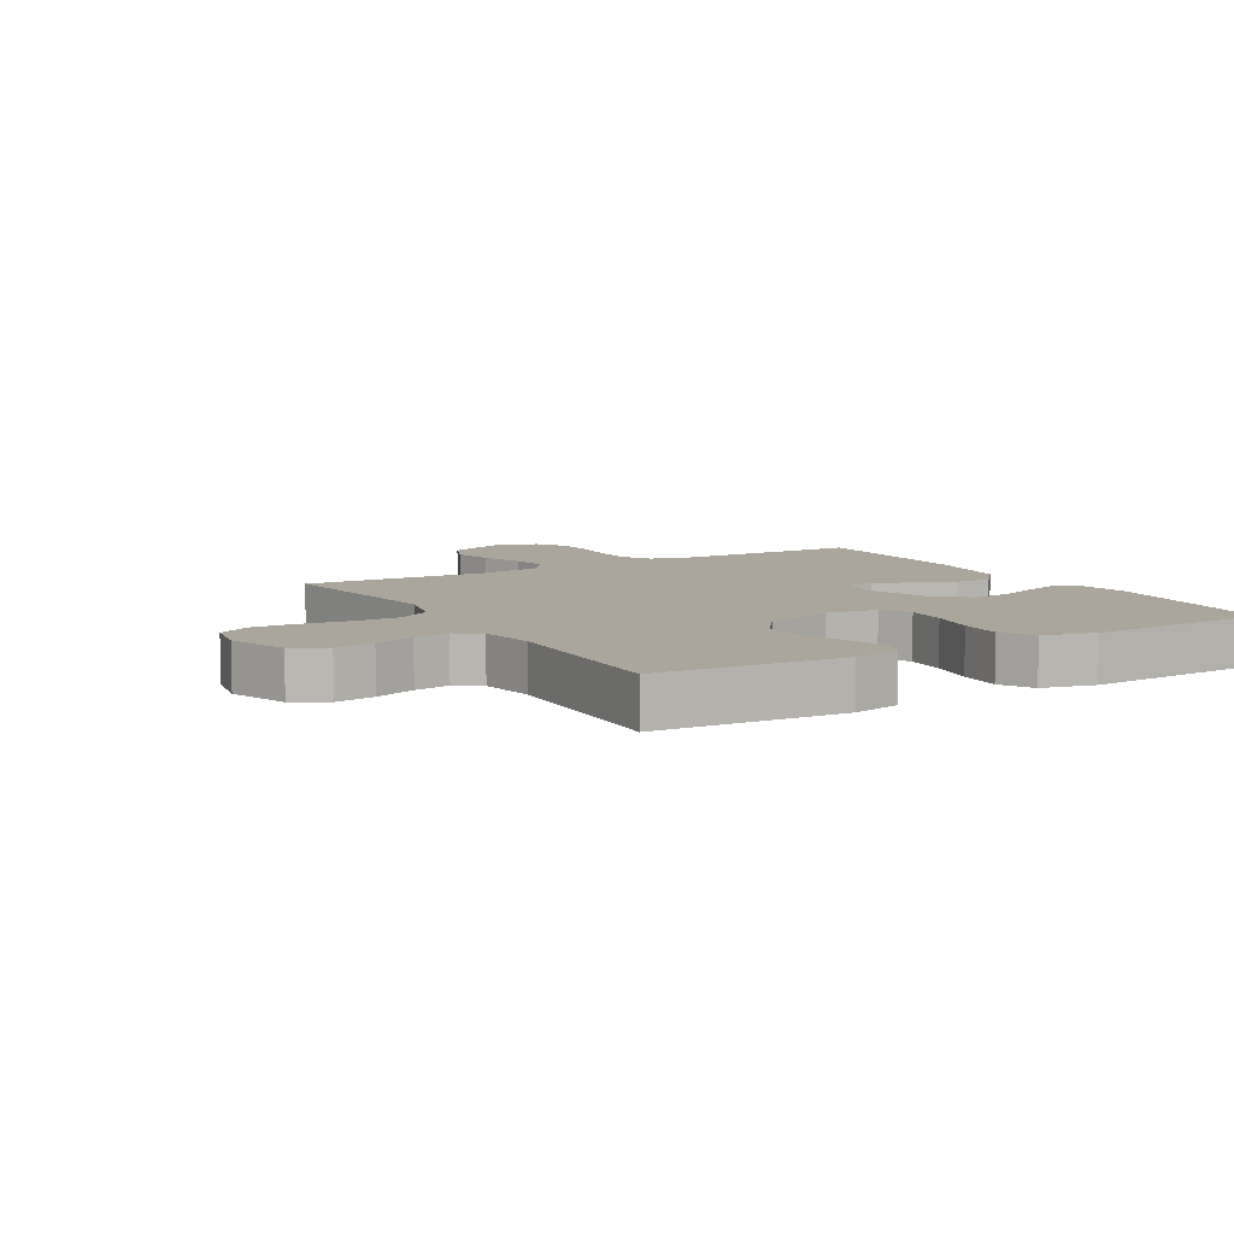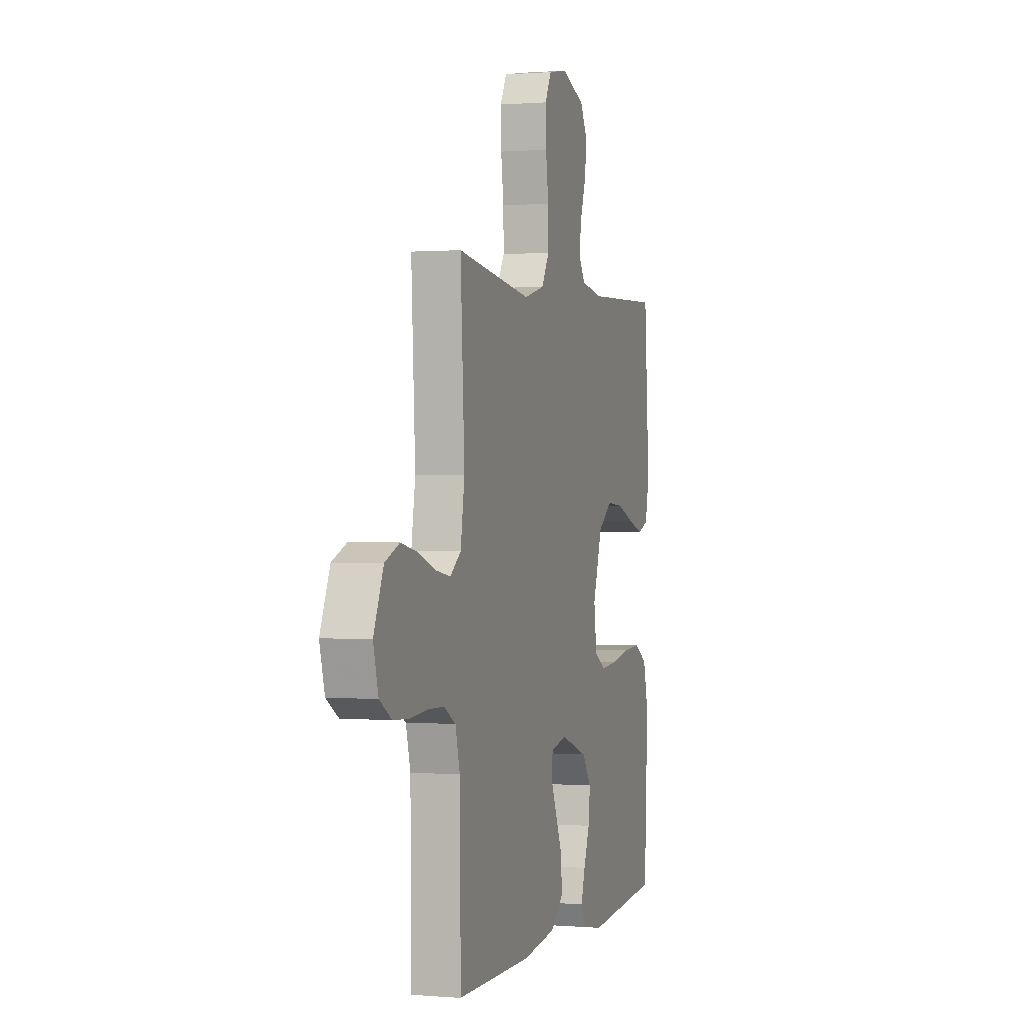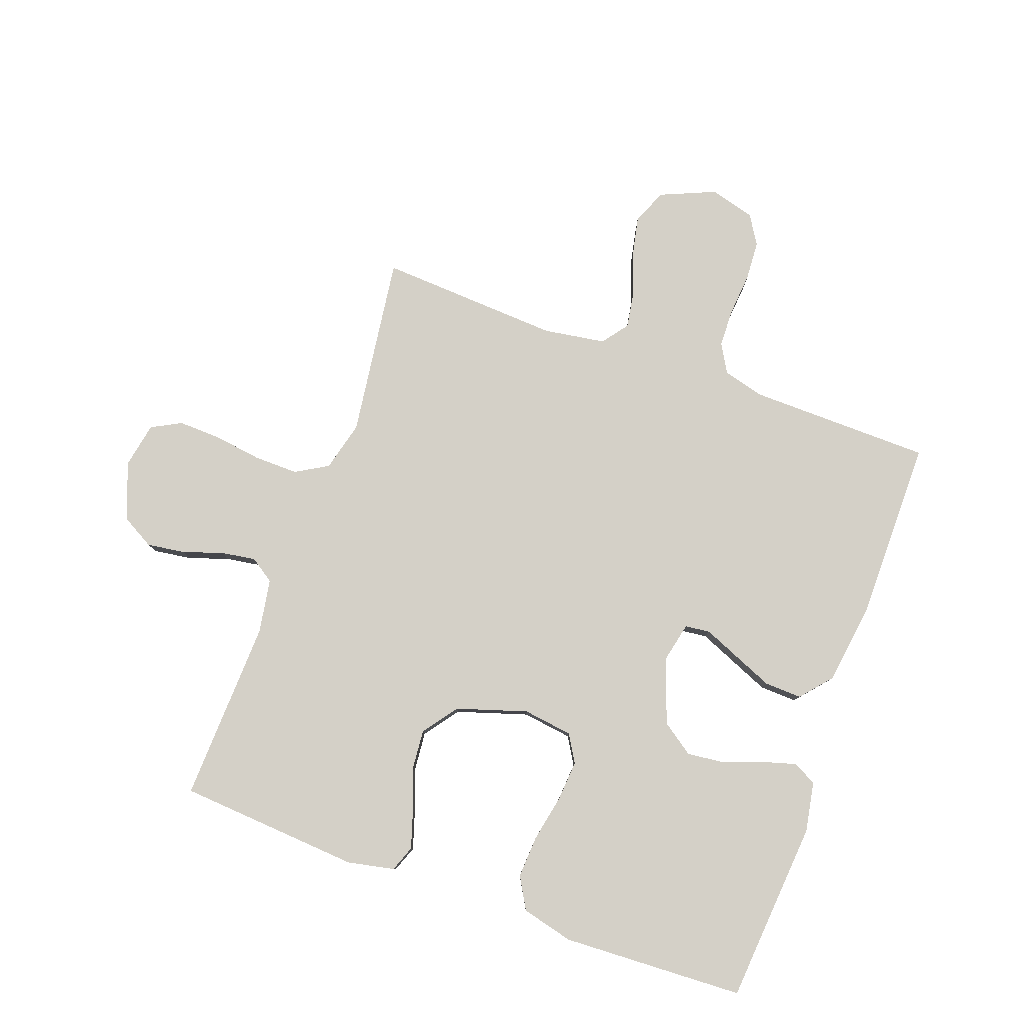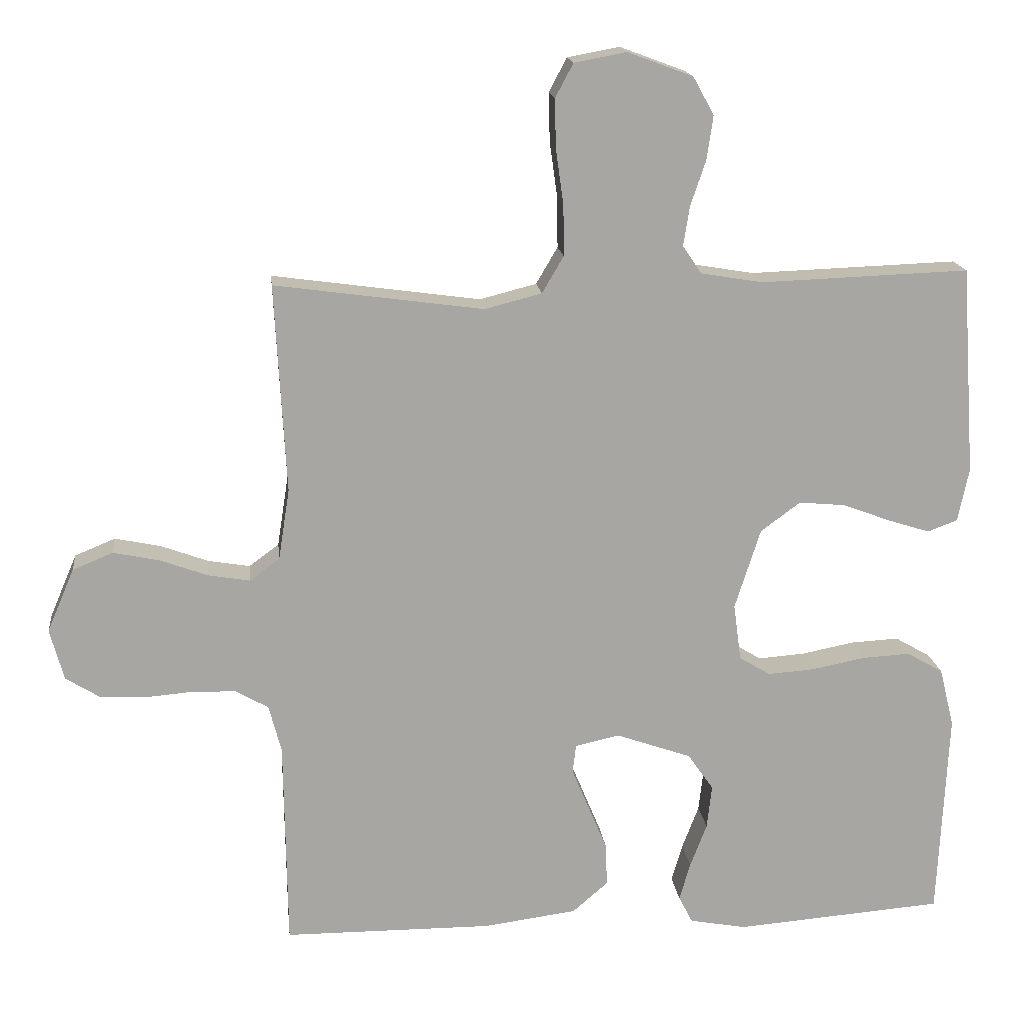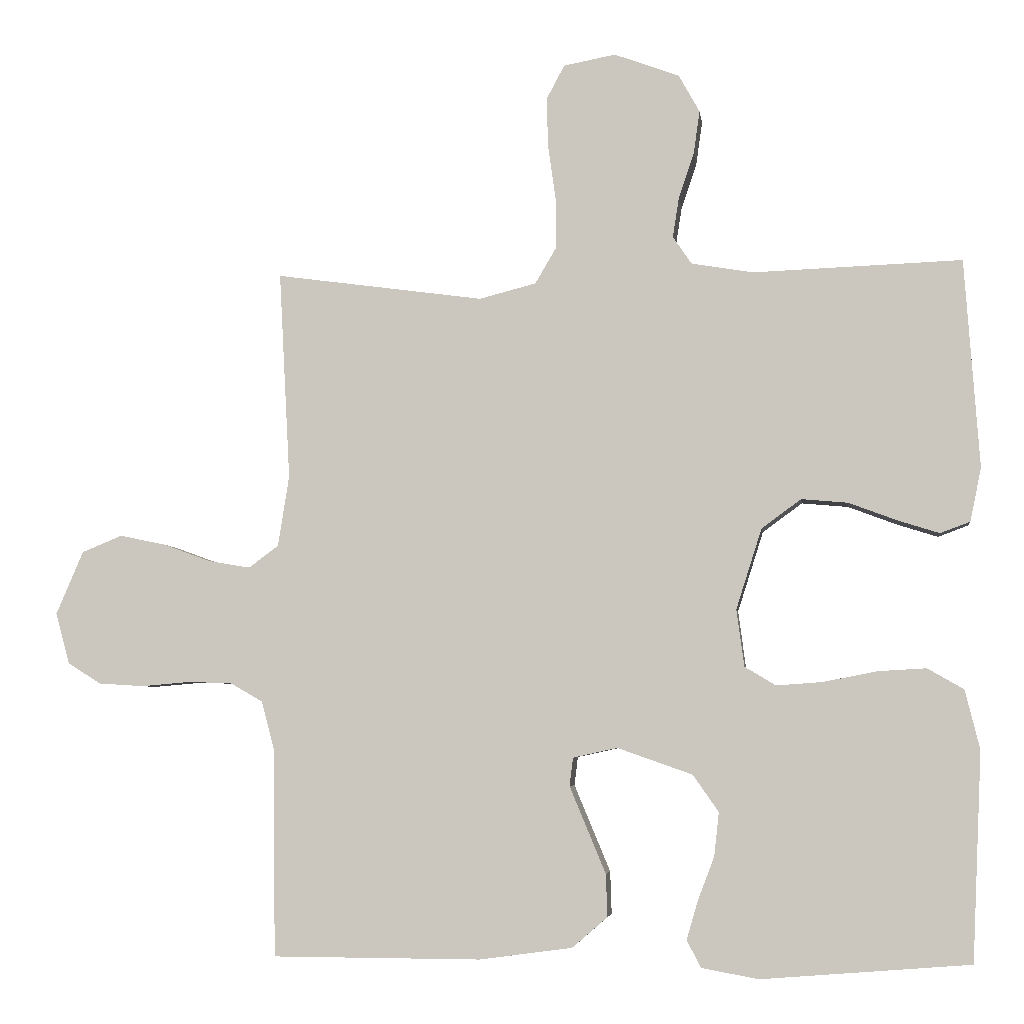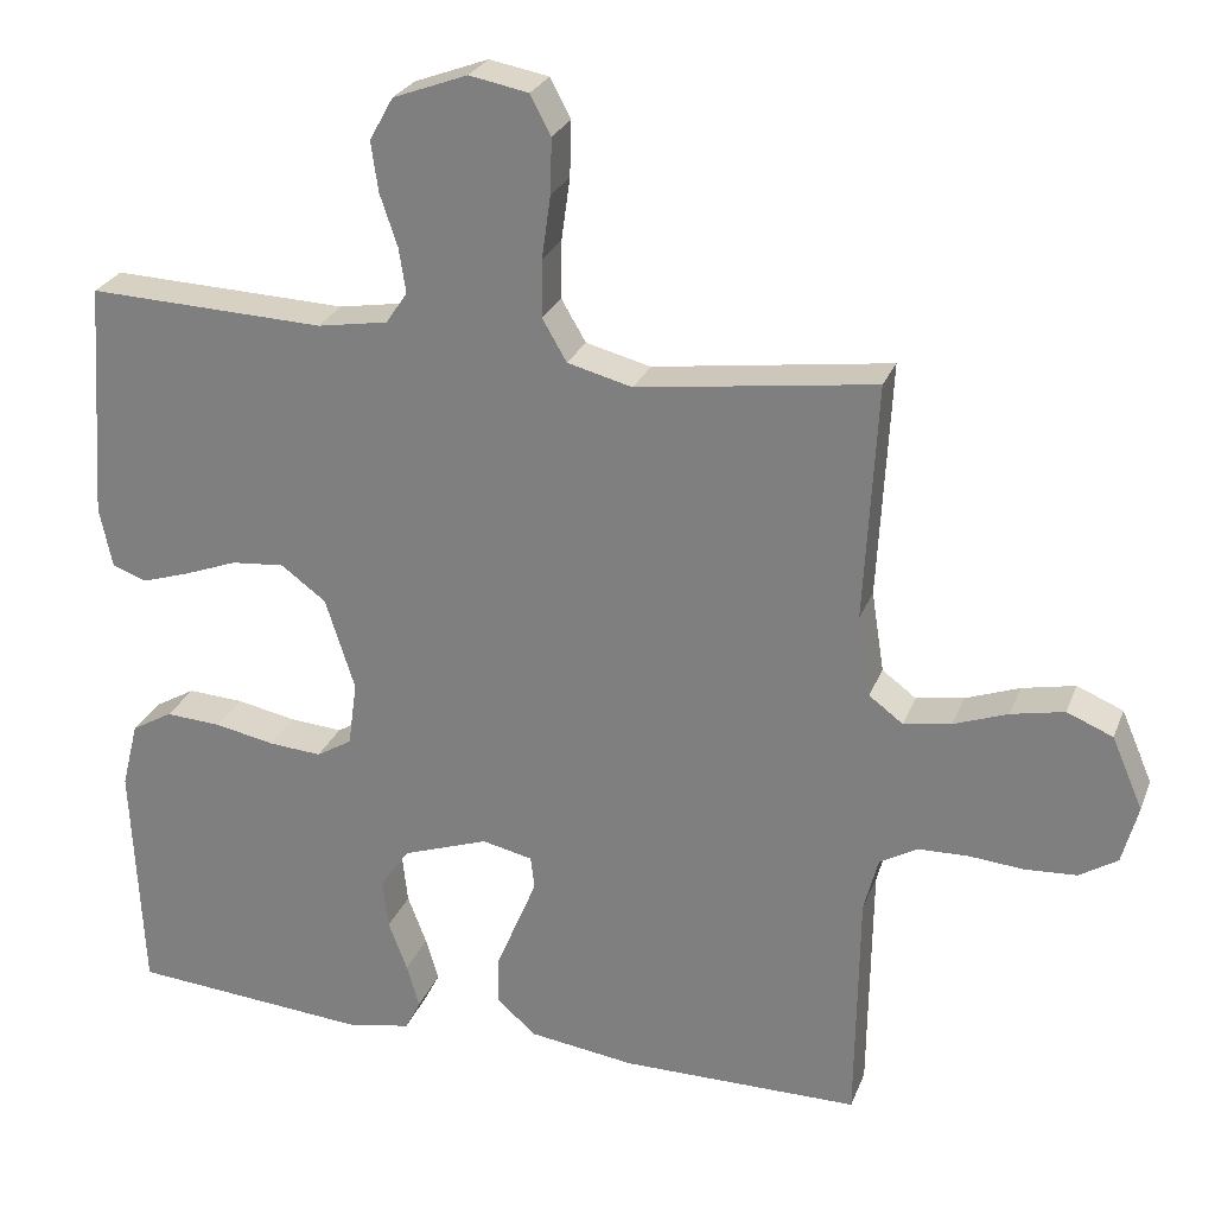
<metadata>
{"format":"obj","ext":"obj","renderer":"f3d","projection":"perspective","resolution":1024,"background":"white","views":[{"elev":7.9,"azim":59.7,"up":"+Y"},{"elev":0.6,"azim":-72.7,"up":"+Z"},{"elev":80.0,"azim":110.0,"up":"+Y"},{"elev":16.4,"azim":-6.3,"up":"+Z"},{"elev":-4.9,"azim":7.3,"up":"+Z"},{"elev":26.1,"azim":-161.8,"up":"+Z"}]}
</metadata>
<code>
v -0.5 0.07 -0.5
v -0.504 0.07 -0.2
v -0.522 0.07 -0.131
v -0.569 0.07 -0.104
v -0.632 0.07 -0.102
v -0.702 0.07 -0.108
v -0.767 0.07 -0.104
v -0.815 0.07 -0.074
v -0.835 0.07 0
v -0.796 0.07 0.091
v -0.738 0.07 0.115
v -0.671 0.07 0.101
v -0.603 0.07 0.076
v -0.543 0.07 0.066
v -0.5 0.07 0.098
v -0.484 0.07 0.2
v -0.5 0.07 0.5
v -0.2 0.07 0.459
v -0.118 0.07 0.48
v -0.087 0.07 0.533
v -0.088 0.07 0.606
v -0.099 0.07 0.685
v -0.101 0.07 0.755
v -0.075 0.07 0.804
v 0 0.07 0.818
v 0.094 0.07 0.783
v 0.124 0.07 0.729
v 0.115 0.07 0.666
v 0.093 0.07 0.601
v 0.084 0.07 0.544
v 0.111 0.07 0.504
v 0.2 0.07 0.489
v 0.5 0.07 0.5
v 0.521 0.07 0.2
v 0.505 0.07 0.123
v 0.462 0.07 0.107
v 0.402 0.07 0.126
v 0.333 0.07 0.152
v 0.266 0.07 0.158
v 0.209 0.07 0.116
v 0.172 0.07 0
v 0.183 0.07 -0.082
v 0.228 0.07 -0.109
v 0.295 0.07 -0.104
v 0.371 0.07 -0.089
v 0.441 0.07 -0.085
v 0.493 0.07 -0.115
v 0.514 0.07 -0.2
v 0.5 0.07 -0.5
v 0.2 0.07 -0.524
v 0.118 0.07 -0.509
v 0.098 0.07 -0.47
v 0.114 0.07 -0.415
v 0.138 0.07 -0.352
v 0.145 0.07 -0.289
v 0.108 0.07 -0.236
v 0 0.07 -0.198
v -0.064 0.07 -0.212
v -0.069 0.07 -0.253
v -0.044 0.07 -0.313
v -0.017 0.07 -0.378
v -0.015 0.07 -0.439
v -0.066 0.07 -0.483
v -0.2 0.07 -0.501
v -0.5 0 -0.5
v -0.504 0 -0.2
v -0.522 0 -0.131
v -0.569 0 -0.104
v -0.632 0 -0.102
v -0.702 0 -0.108
v -0.767 0 -0.104
v -0.815 0 -0.074
v -0.835 0 0
v -0.796 0 0.091
v -0.738 0 0.115
v -0.671 0 0.101
v -0.603 0 0.076
v -0.543 0 0.066
v -0.5 0 0.098
v -0.484 0 0.2
v -0.5 0 0.5
v -0.2 0 0.459
v -0.118 0 0.48
v -0.087 0 0.533
v -0.088 0 0.606
v -0.099 0 0.685
v -0.101 0 0.755
v -0.075 0 0.804
v 0 0 0.818
v 0.094 0 0.783
v 0.124 0 0.729
v 0.115 0 0.666
v 0.093 0 0.601
v 0.084 0 0.544
v 0.111 0 0.504
v 0.2 0 0.489
v 0.5 0 0.5
v 0.521 0 0.2
v 0.505 0 0.123
v 0.462 0 0.107
v 0.402 0 0.126
v 0.333 0 0.152
v 0.266 0 0.158
v 0.209 0 0.116
v 0.172 0 0
v 0.183 0 -0.082
v 0.228 0 -0.109
v 0.295 0 -0.104
v 0.371 0 -0.089
v 0.441 0 -0.085
v 0.493 0 -0.115
v 0.514 0 -0.2
v 0.5 0 -0.5
v 0.2 0 -0.524
v 0.118 0 -0.509
v 0.098 0 -0.47
v 0.114 0 -0.415
v 0.138 0 -0.352
v 0.145 0 -0.289
v 0.108 0 -0.236
v 0 0 -0.198
v -0.064 0 -0.212
v -0.069 0 -0.253
v -0.044 0 -0.313
v -0.017 0 -0.378
v -0.015 0 -0.439
v -0.066 0 -0.483
v -0.2 0 -0.501
f 63 64 1 2
f 62 63 2 3
f 59 60 61 62
f 59 62 3
f 58 59 3 4
f 57 58 4
f 51 52 53 54
f 49 50 51 54
f 49 54 55
f 48 49 55 56
f 44 45 46 47
f 43 44 47 48
f 35 36 37 38
f 33 34 35 38
f 32 33 38 39
f 31 32 39 40
f 26 27 28 29
f 26 29 30
f 25 26 30
f 24 25 30
f 21 22 23 24
f 20 21 24 30
f 19 20 30 31
f 16 17 18
f 15 16 18 19
f 10 11 12 13
f 10 13 14
f 9 10 14
f 8 9 14
f 5 6 7 8
f 4 5 8 14
f 57 4 14 15
f 43 48 56 57
f 42 43 57 15
f 19 31 40 41
f 15 19 41 42
f 66 65 128 127
f 67 66 127 126
f 126 125 124 123
f 67 126 123
f 68 67 123 122
f 68 122 121
f 118 117 116 115
f 118 115 114 113
f 119 118 113
f 120 119 113 112
f 111 110 109 108
f 112 111 108 107
f 102 101 100 99
f 102 99 98 97
f 103 102 97 96
f 104 103 96 95
f 93 92 91 90
f 94 93 90
f 94 90 89
f 94 89 88
f 88 87 86 85
f 94 88 85 84
f 95 94 84 83
f 82 81 80
f 83 82 80 79
f 77 76 75 74
f 78 77 74
f 78 74 73
f 78 73 72
f 72 71 70 69
f 78 72 69 68
f 79 78 68 121
f 121 120 112 107
f 79 121 107 106
f 105 104 95 83
f 106 105 83 79
f 1 65 66 2
f 2 66 67 3
f 3 67 68 4
f 4 68 69 5
f 5 69 70 6
f 6 70 71 7
f 7 71 72 8
f 8 72 73 9
f 9 73 74 10
f 10 74 75 11
f 11 75 76 12
f 12 76 77 13
f 13 77 78 14
f 14 78 79 15
f 15 79 80 16
f 16 80 81 17
f 17 81 82 18
f 18 82 83 19
f 19 83 84 20
f 20 84 85 21
f 21 85 86 22
f 22 86 87 23
f 23 87 88 24
f 24 88 89 25
f 25 89 90 26
f 26 90 91 27
f 27 91 92 28
f 28 92 93 29
f 29 93 94 30
f 30 94 95 31
f 31 95 96 32
f 32 96 97 33
f 33 97 98 34
f 34 98 99 35
f 35 99 100 36
f 36 100 101 37
f 37 101 102 38
f 38 102 103 39
f 39 103 104 40
f 40 104 105 41
f 41 105 106 42
f 42 106 107 43
f 43 107 108 44
f 44 108 109 45
f 45 109 110 46
f 46 110 111 47
f 47 111 112 48
f 48 112 113 49
f 49 113 114 50
f 50 114 115 51
f 51 115 116 52
f 52 116 117 53
f 53 117 118 54
f 54 118 119 55
f 55 119 120 56
f 56 120 121 57
f 57 121 122 58
f 58 122 123 59
f 59 123 124 60
f 60 124 125 61
f 61 125 126 62
f 62 126 127 63
f 63 127 128 64
f 64 128 65 1

</code>
